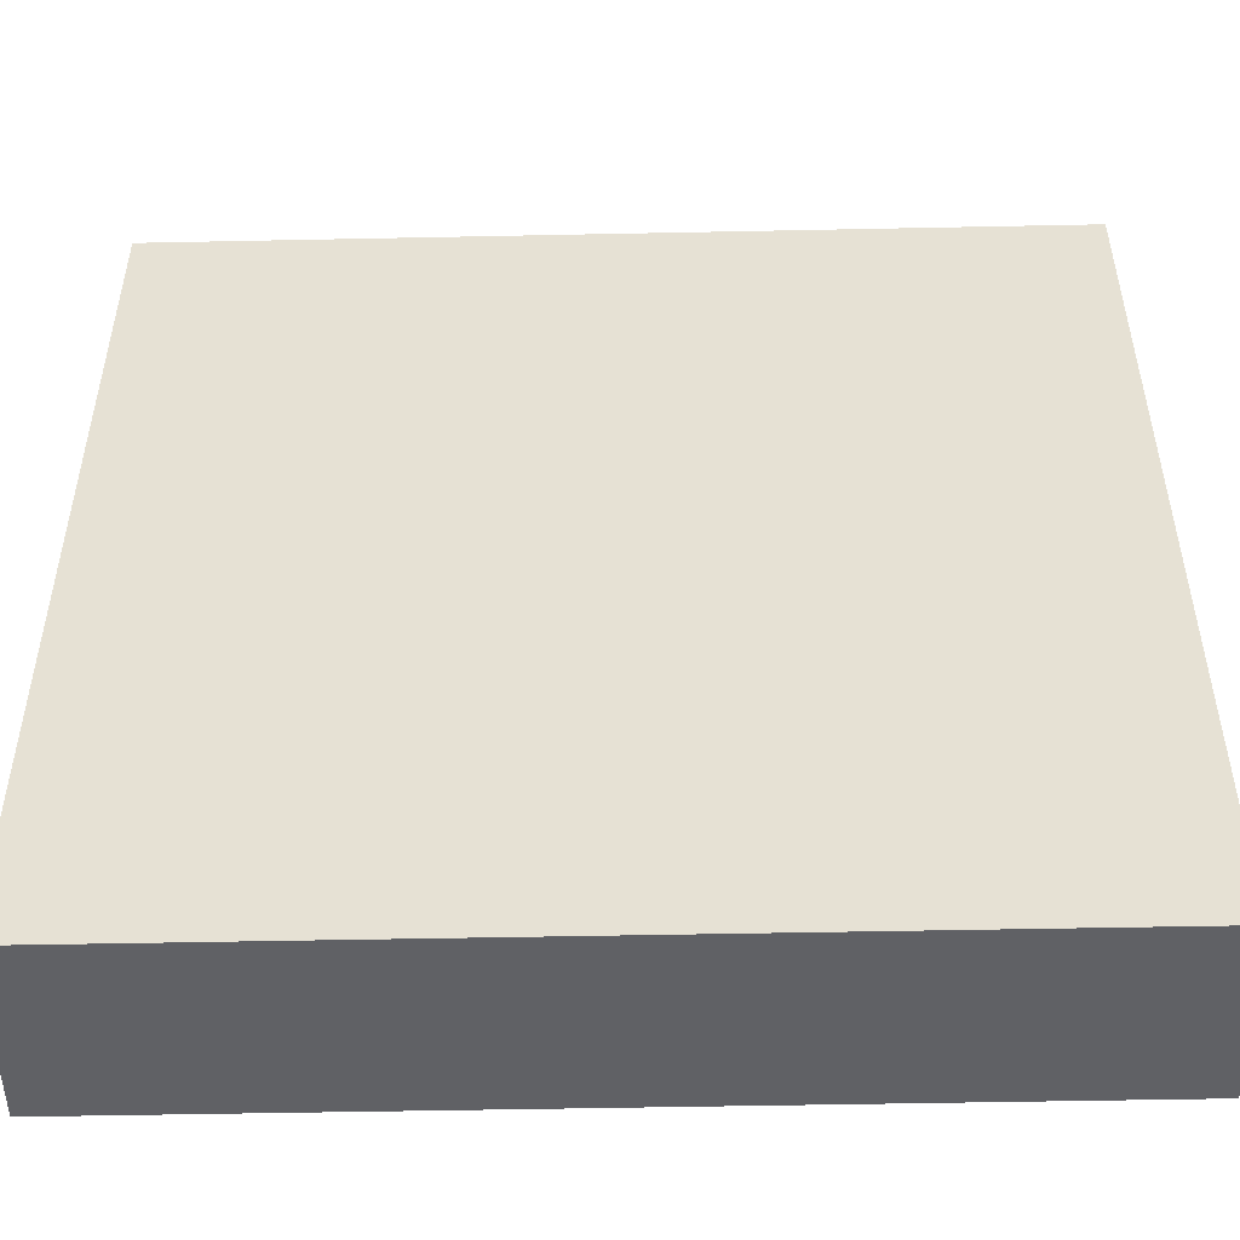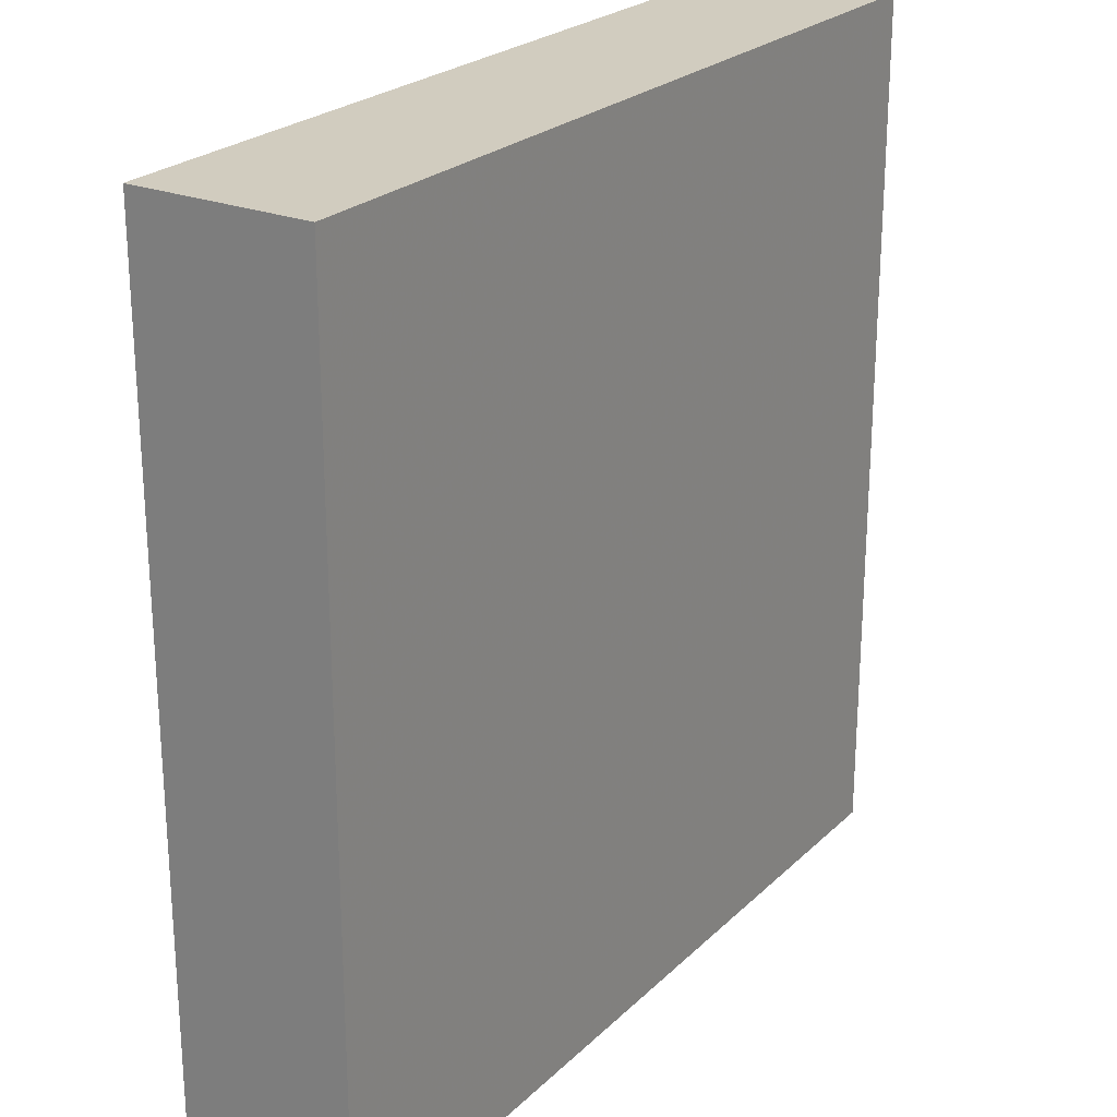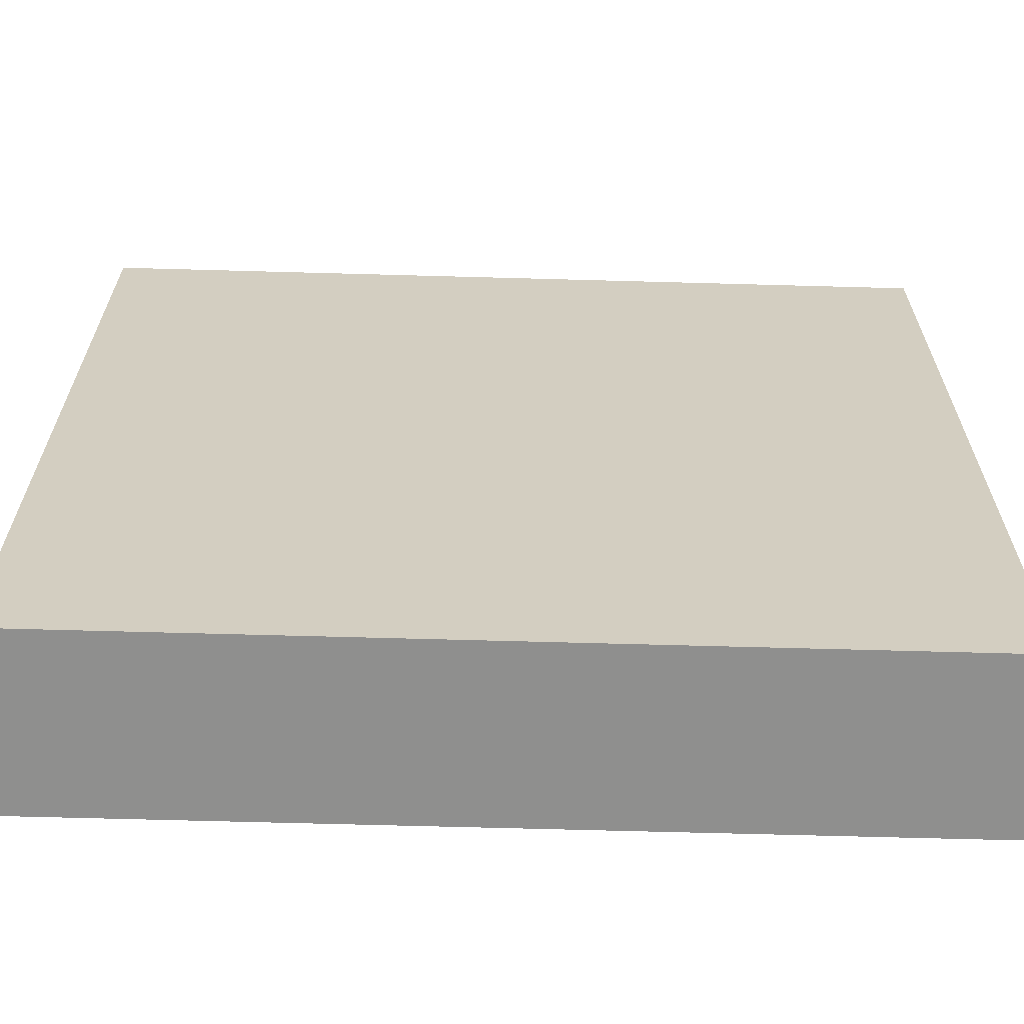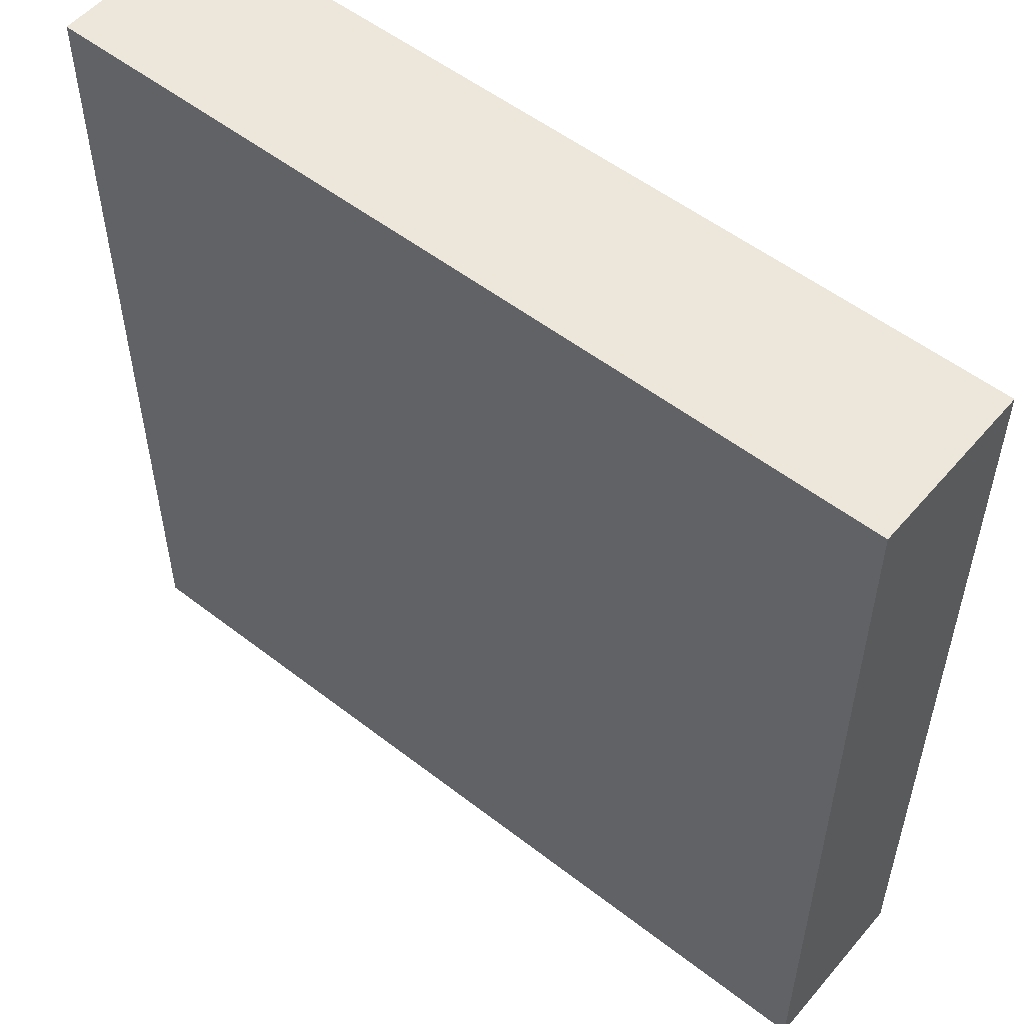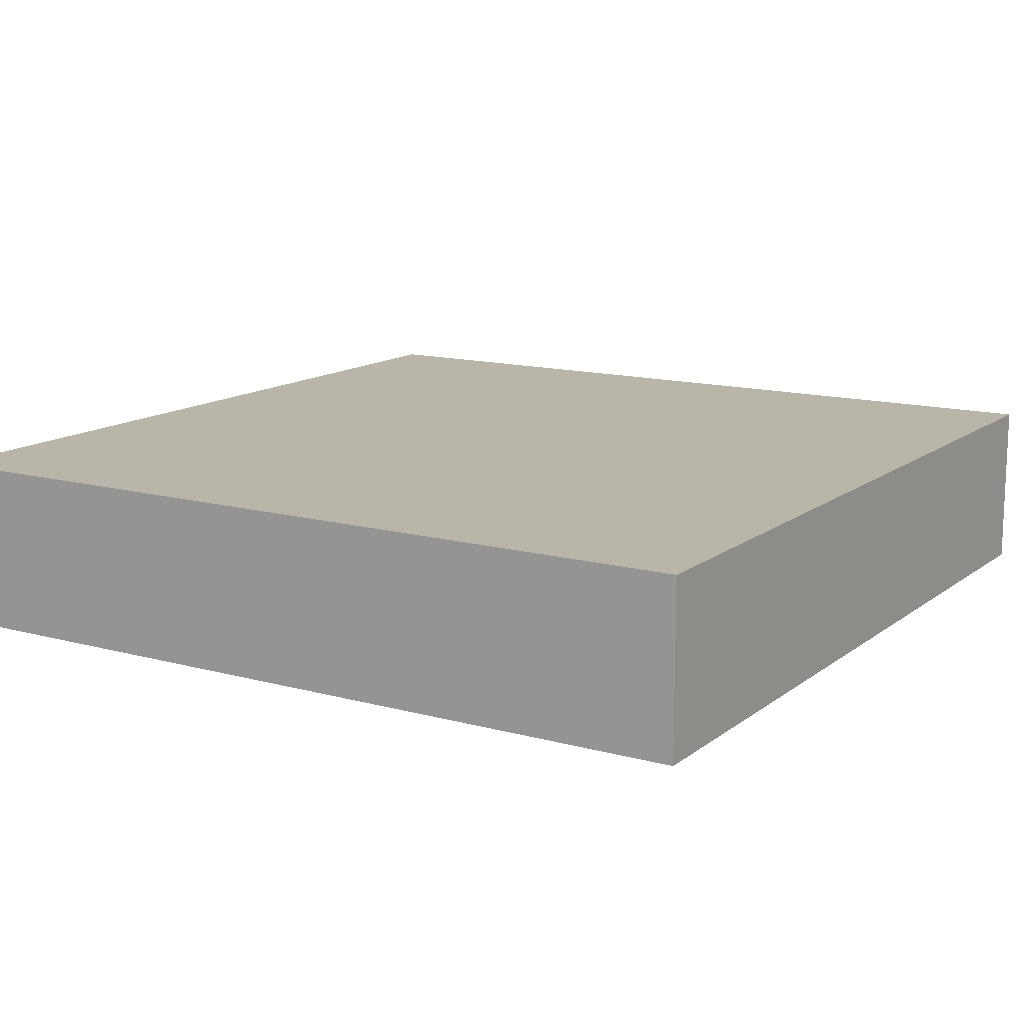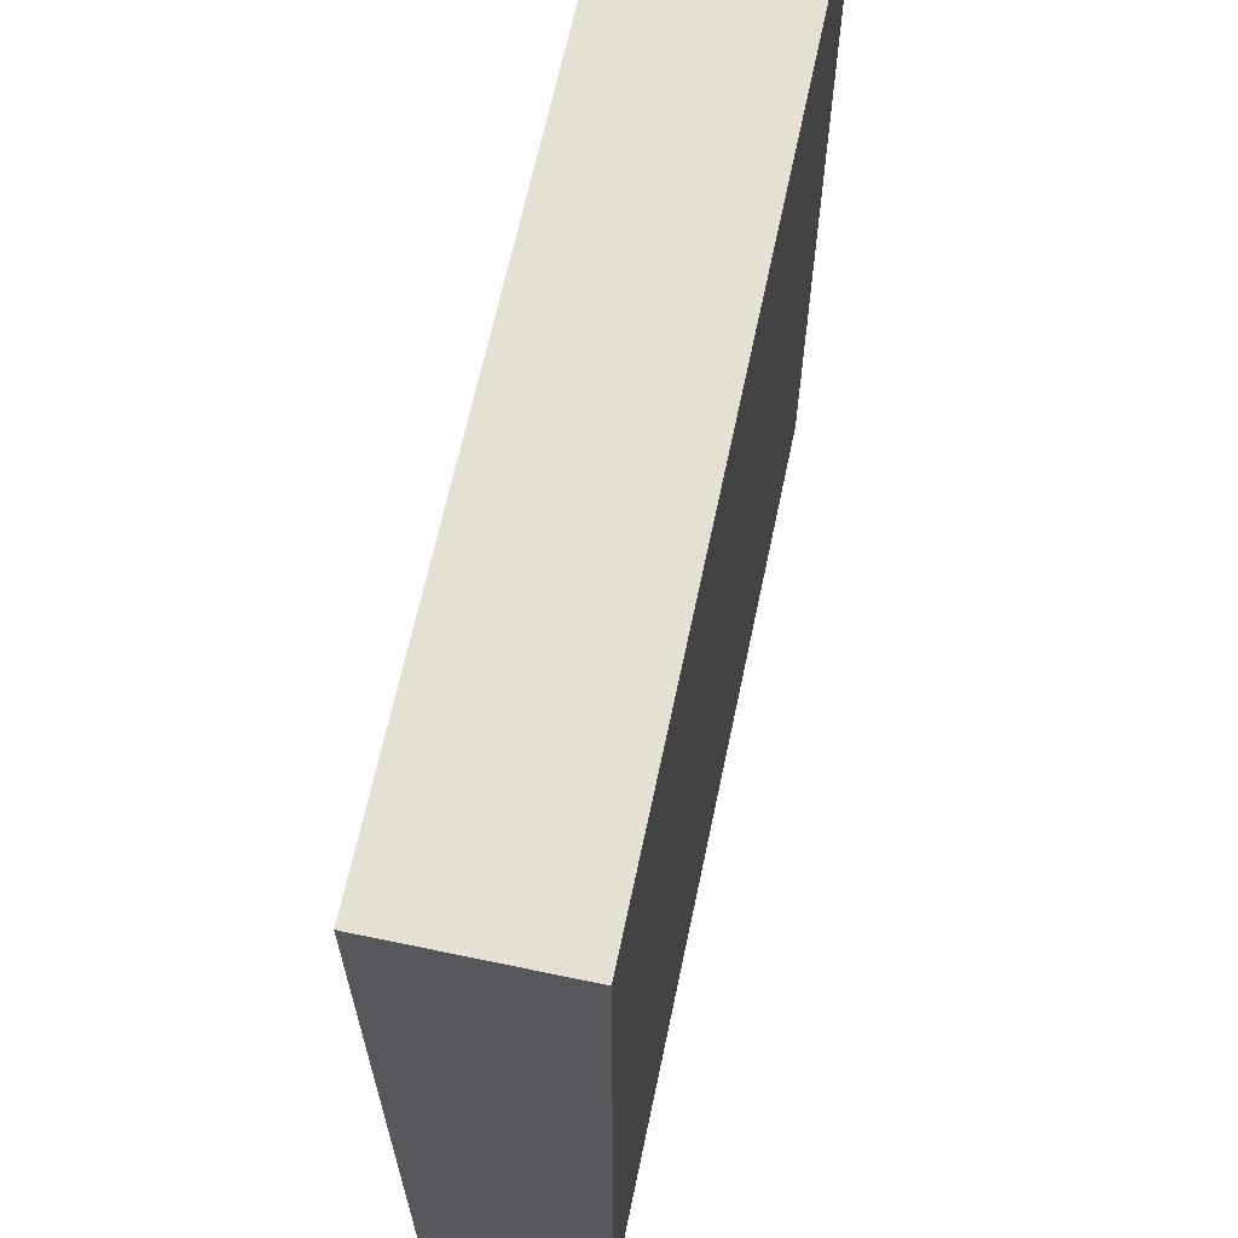
<metadata>
{"format":"obj","ext":"obj","renderer":"f3d","projection":"perspective","resolution":1024,"background":"white","views":[{"elev":-50.2,"azim":-178.7,"up":"+Z"},{"elev":24.0,"azim":123.4,"up":"+Z"},{"elev":-65.3,"azim":178.4,"up":"+Z"},{"elev":53.8,"azim":39.5,"up":"+Z"},{"elev":13.4,"azim":-58.3,"up":"+Y"},{"elev":65.5,"azim":101.9,"up":"+Z"}]}
</metadata>
<code>
v 1 0 1
v 1 0.1 1
v 0 0.1 1
v 0 0 1
v 1 0.1 0
v 1 0 0
v 1 0.2 0
v 1 0.2 1
v 0 0.2 1
v 0 0.2 0
v 0 0.1 0
v 0 0 0
g Mesh1 Group1 Model
f 2 4 1
f 2 3 4
f 2 6 5
f 2 1 6
f 8 5 7
f 8 2 5
f 10 8 7
f 10 9 8
f 3 8 9
f 3 2 8
f 11 9 10
f 11 3 9
f 11 7 5
f 11 10 7
f 2 11 5
f 2 3 11
f 3 12 4
f 3 11 12
f 11 6 12
f 11 5 6
f 4 6 1
f 4 12 6

</code>
